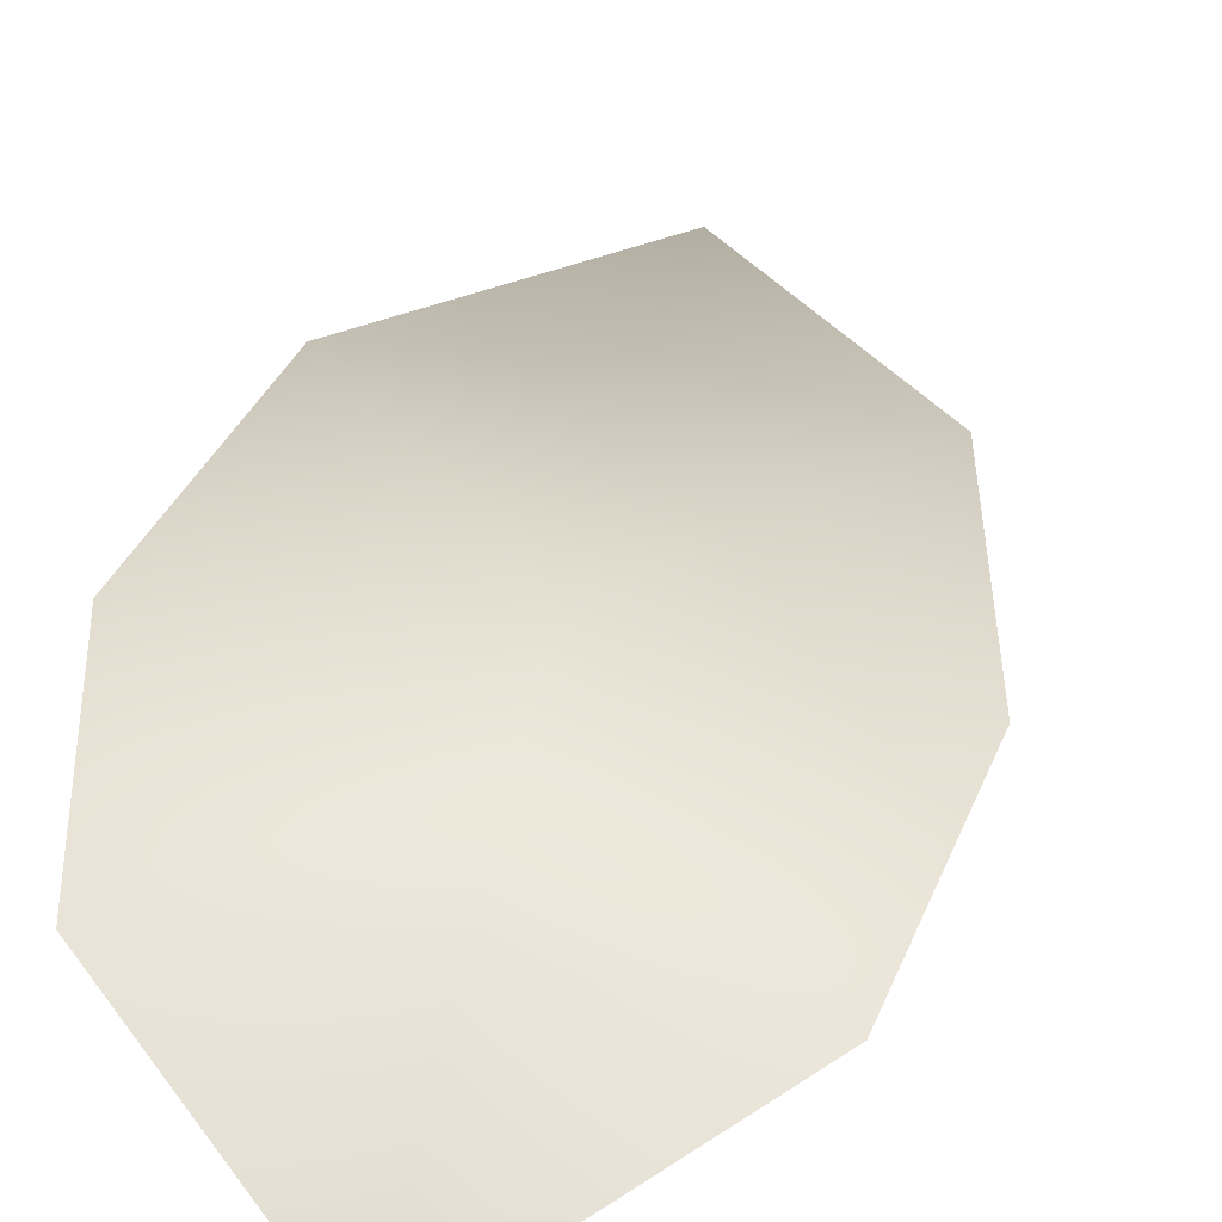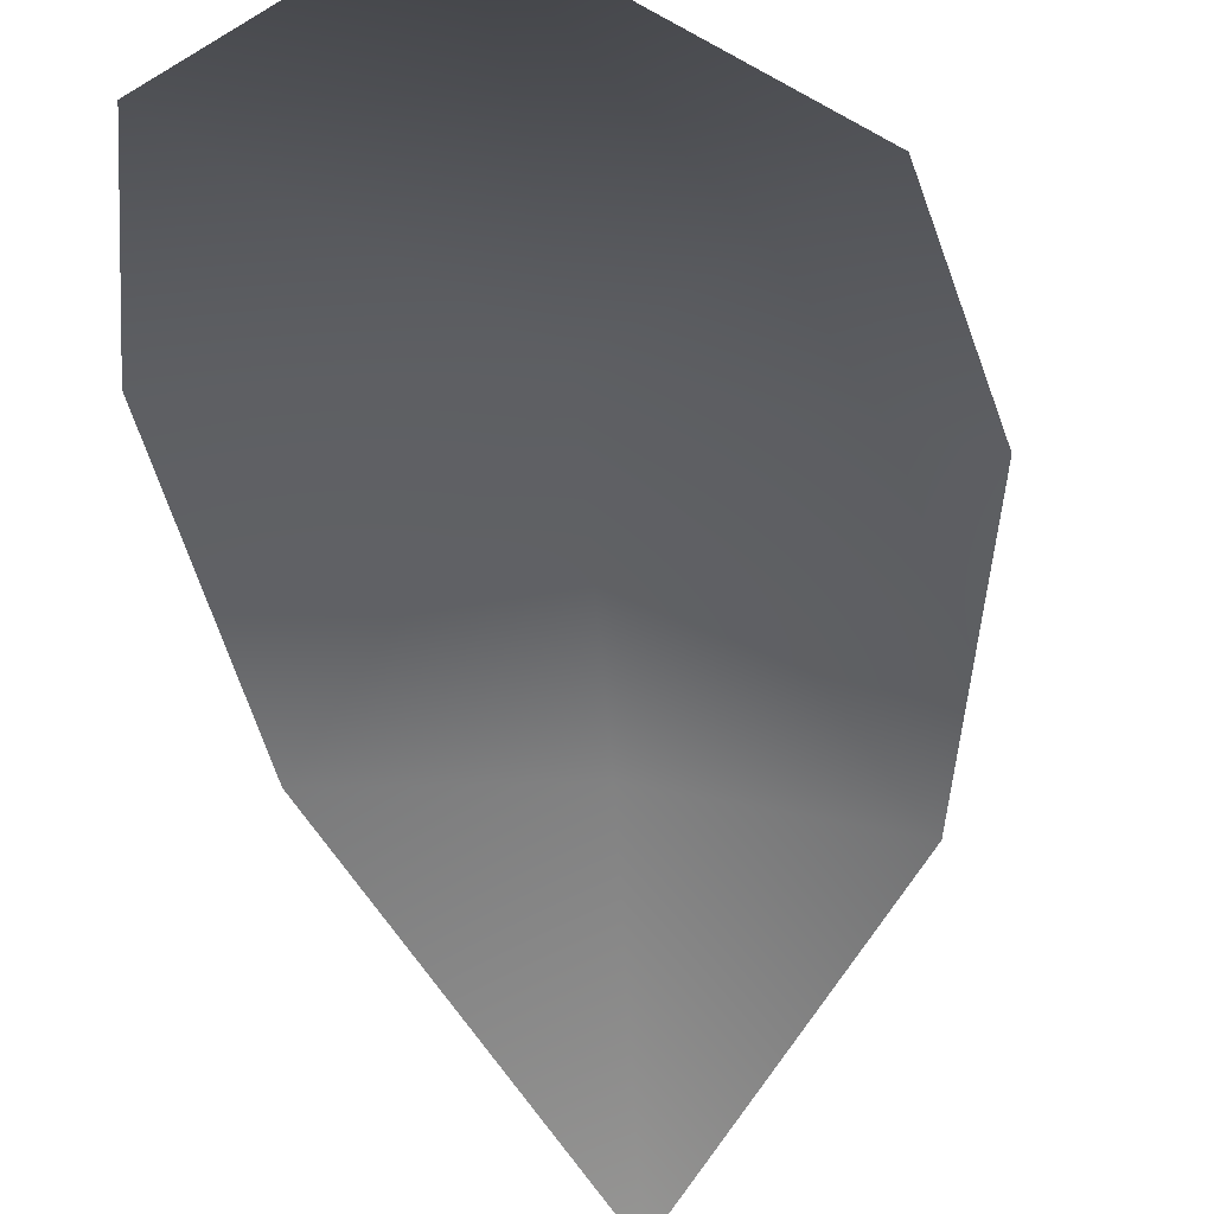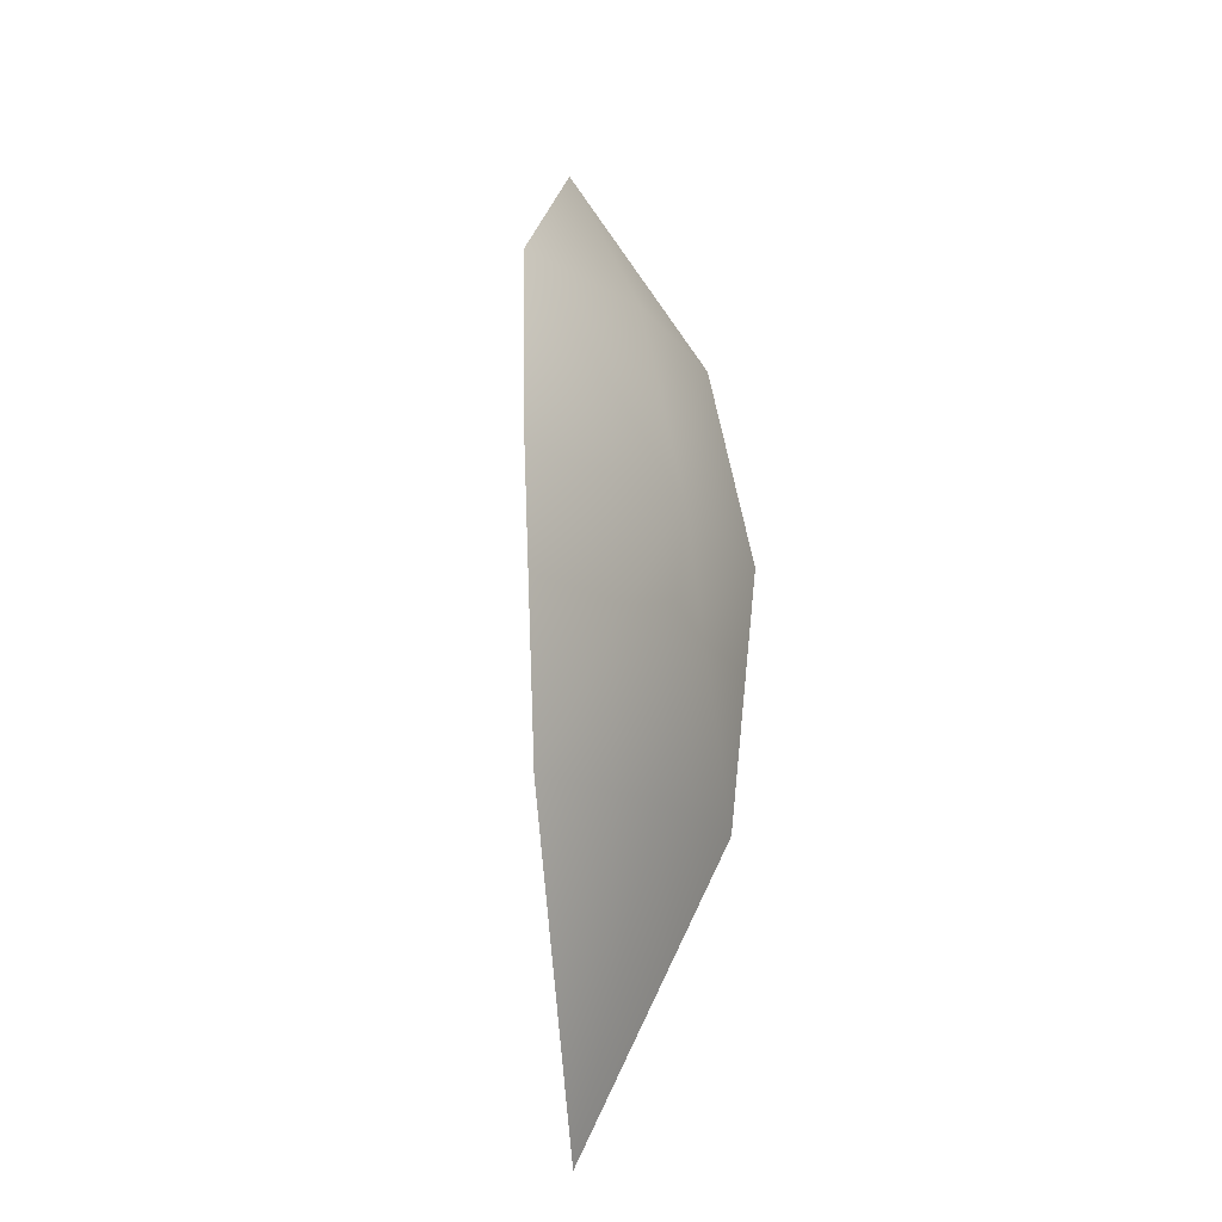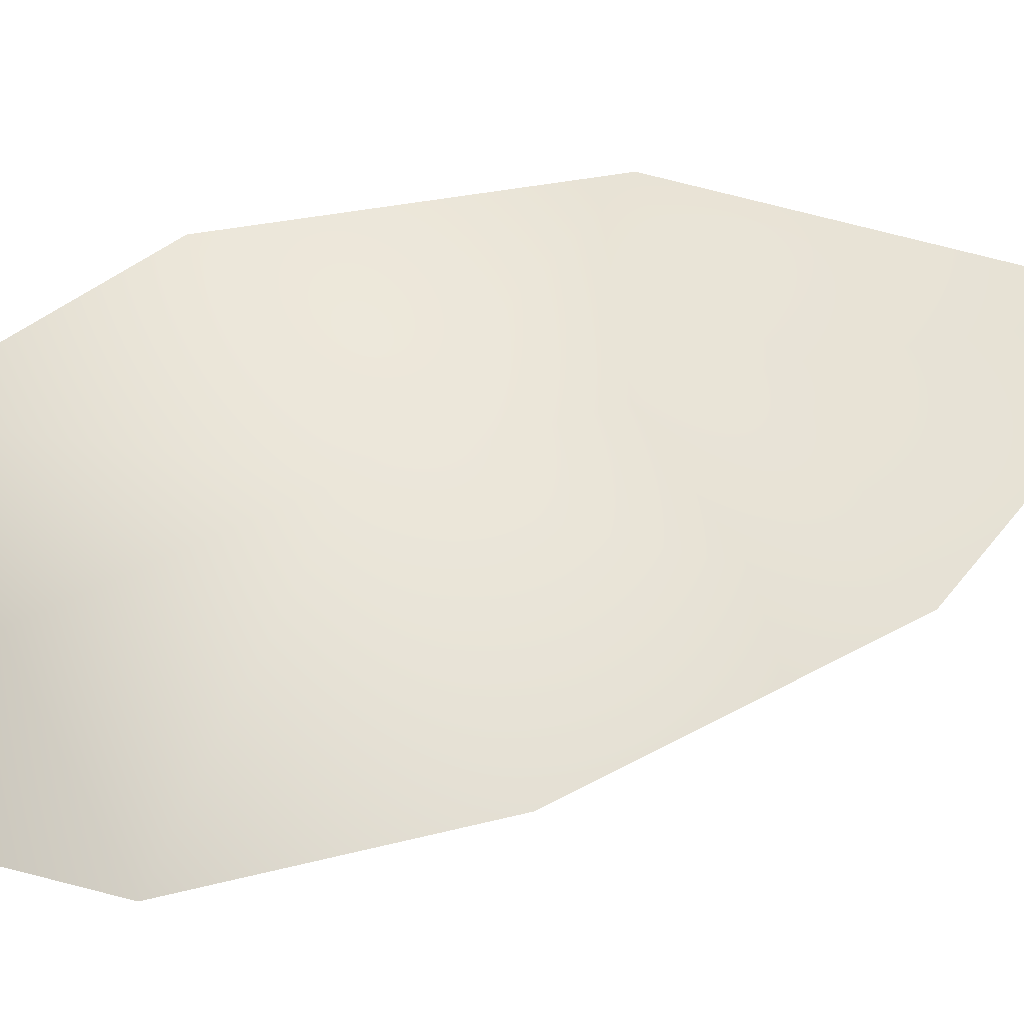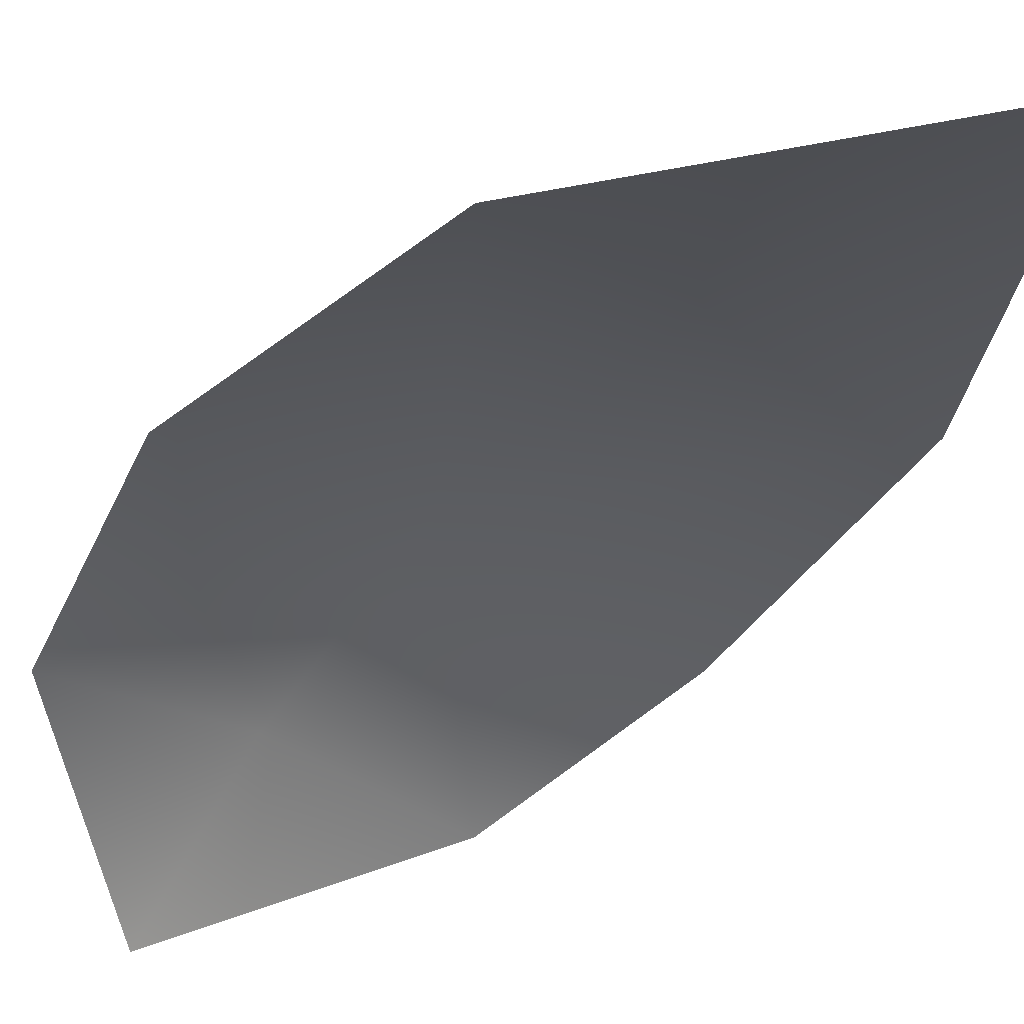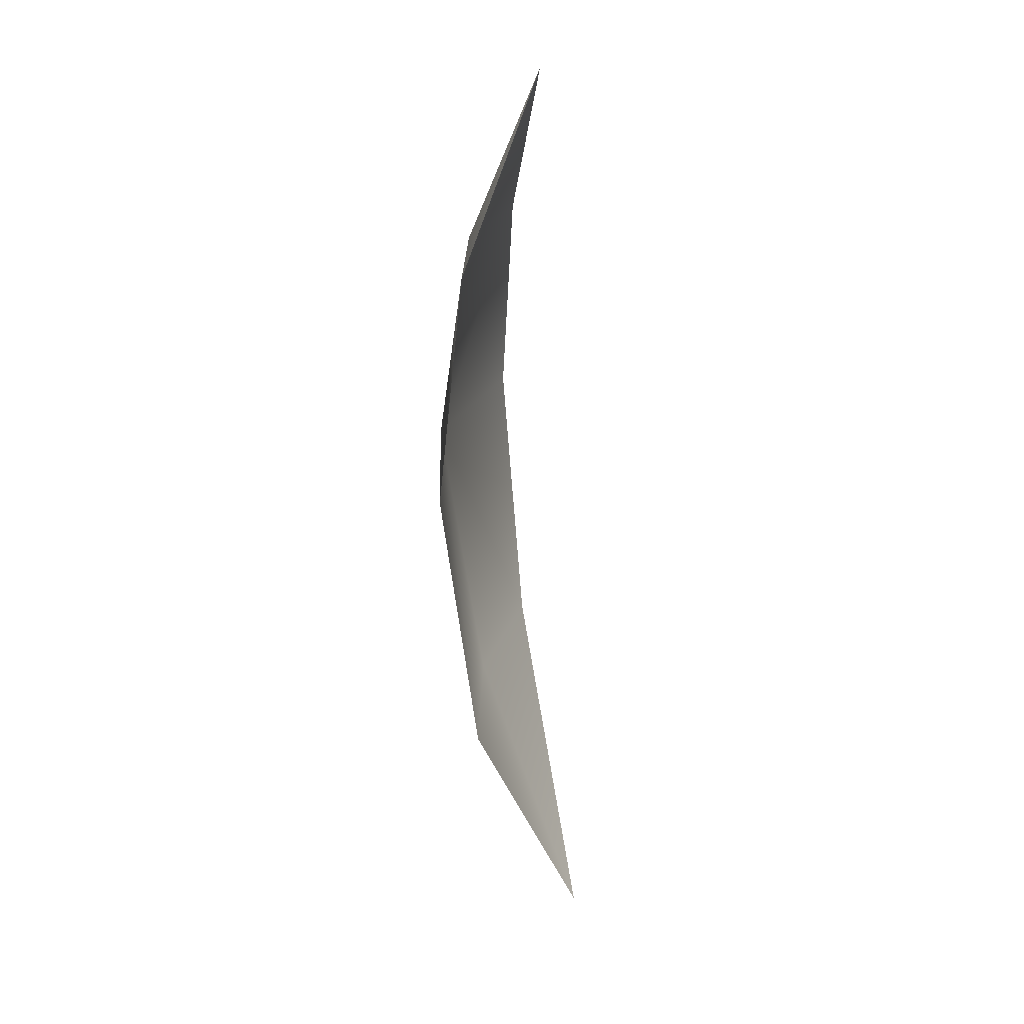
<metadata>
{"format":"obj","ext":"obj","renderer":"f3d","projection":"perspective","resolution":1024,"background":"white","views":[{"elev":36.7,"azim":-163.1,"up":"+Z"},{"elev":-39.7,"azim":-167.2,"up":"+Z"},{"elev":-29.0,"azim":-65.5,"up":"+Y"},{"elev":53.2,"azim":-106.7,"up":"+Z"},{"elev":-42.4,"azim":-26.9,"up":"+Z"},{"elev":32.1,"azim":91.6,"up":"+Y"}]}
</metadata>
<code>
g JA1_Object111
v -9568 -610.3 2349
v -9566 -622.3 2344
v -9561 -608.8 2348
v -9575 -611.8 2347
v -9570 -590.8 2349
v -9569 -599.2 2350
v -9563 -589.4 2349
v -9577 -592.3 2348
v -9571 -583.9 2346
v -9561 -597.5 2350
v -9578 -601.1 2348
f 4 2 1
f 3 1 2
f 1 3 6
f 10 6 3
f 6 10 7
f 4 1 6
f 5 6 7
f 6 11 4
f 11 6 8
f 5 8 6
f 8 5 9
f 7 9 5

</code>
